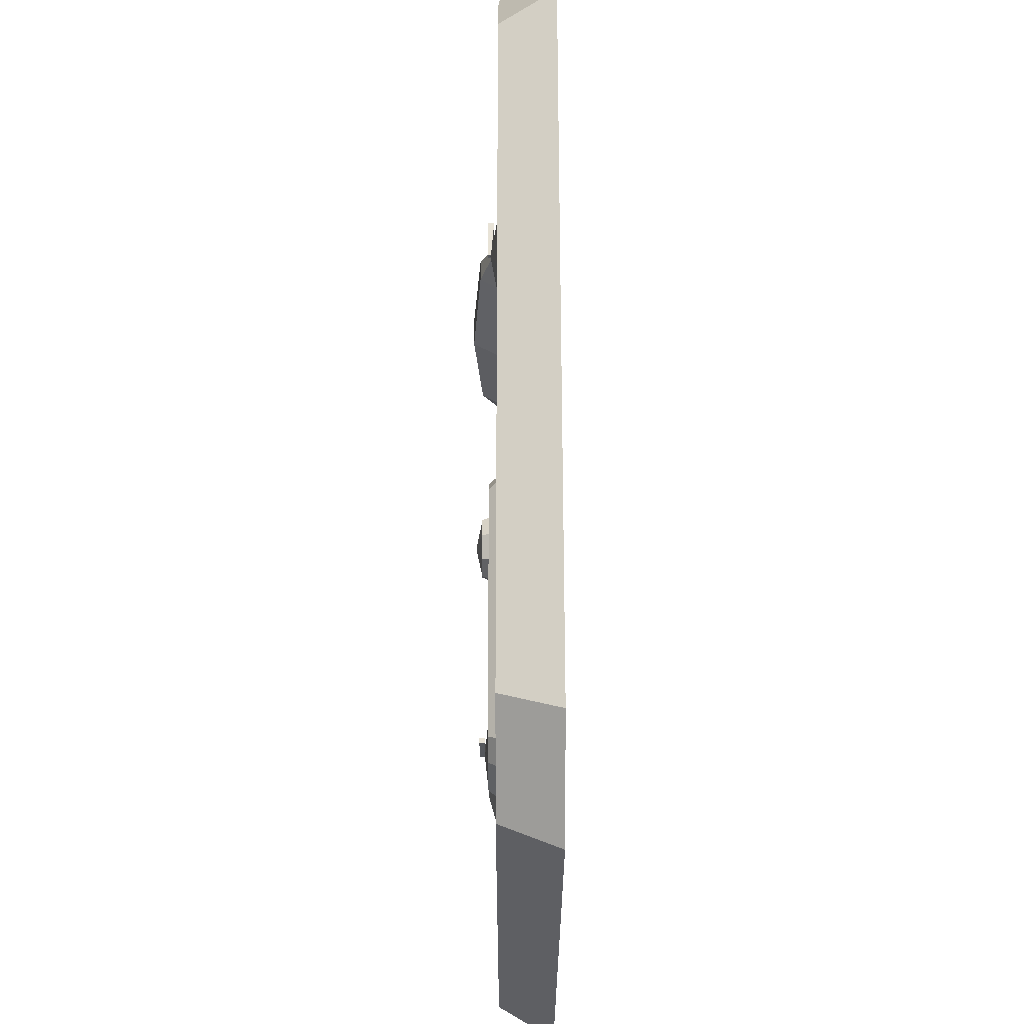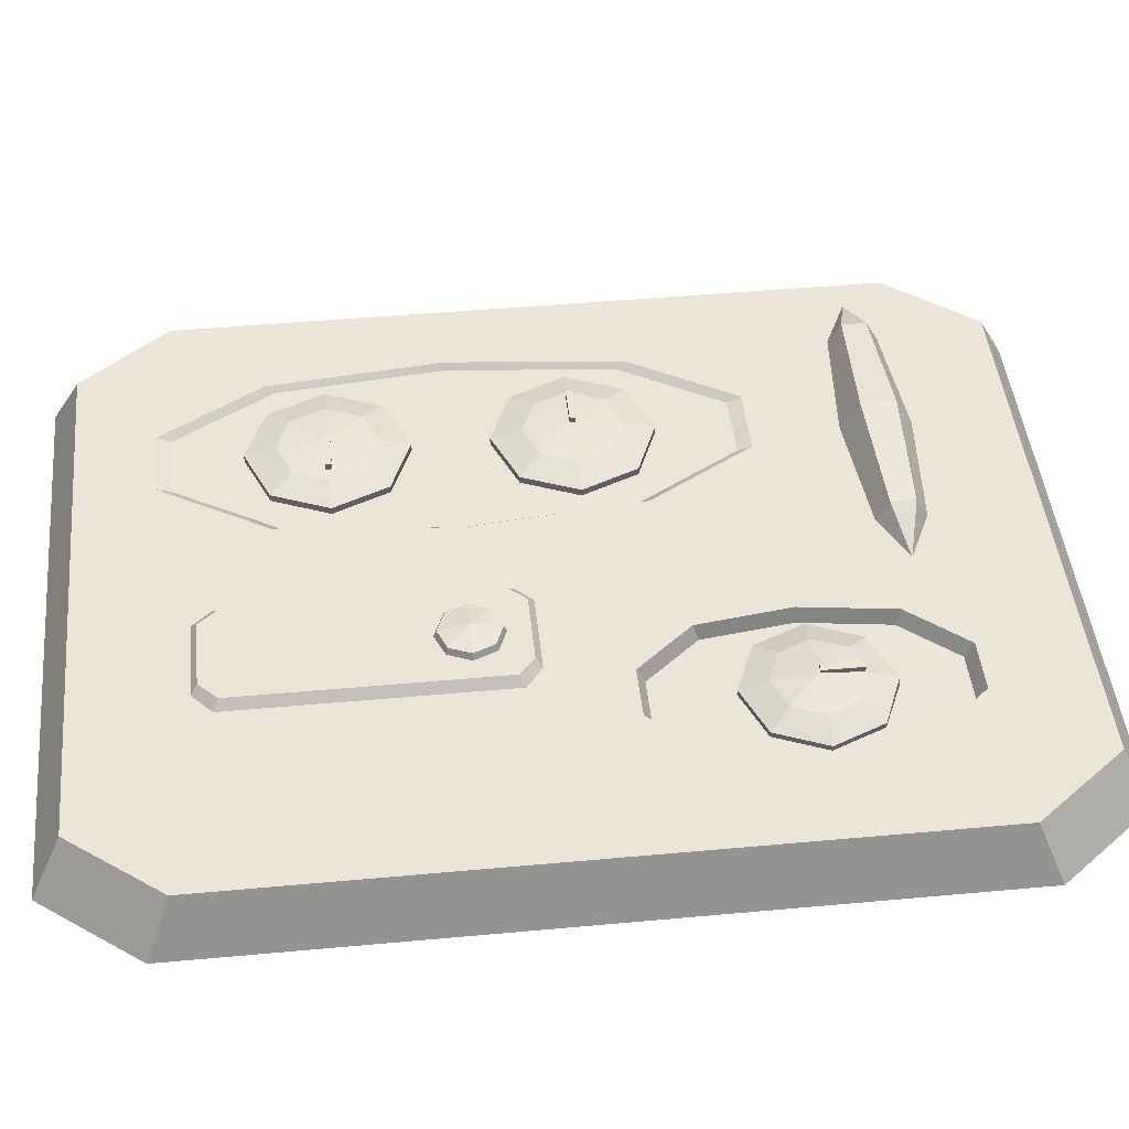
<metadata>
{"format":"obj","ext":"obj","renderer":"f3d","projection":"perspective","resolution":1024,"background":"white","views":[{"elev":-28.1,"azim":-90.0,"up":"+Z"},{"elev":45.8,"azim":-96.0,"up":"+Y"}]}
</metadata>
<code>
v -0.5628 0 0.5829
v -0.3943 0 0.5026
v -0.6298 0 0.5026
v -0.9646 -0.001172 0.9034
v -1.141 -0.001172 0.9766
v -0.9646 0.04641 1.153
v 1.091 0.05638 -0.9812
v 1.172 0.05638 -1.176
v 0.8958 0.08621 -1.176
v 1.577 0 -1.514
v 1.971 0 -1.514
v 1.971 0 -2.018
v 1.577 0 -2.018
v 0.5801 -0.0313 -0.8606
v 0.8957 -0.03116 -0.5058
v 0.8958 -0.03116 -0.7299
v 0.2782 -0.03116 -0.5056
v 0.8958 -0.03116 -0.5056
v 2.102 -0.3259 -1.614
v 2.102 -0.3259 -2.152
v 0 0 0.5026
v 0 0 -0.001522
v -0.3943 0 -0.001522
v -1.214 -0.001172 1.153
v -0.9812 0.04325 1.153
v -0.788 -0.001172 0.9766
v 1.497 0 -1.01
v 1.451 0 -1.496
v 1.423 -0.03154 -1.448
v 1.513 -0.03116 -0.5056
v 1.545 0 -0.5056
v -0.5061 0 1.007
v -0.5857 -0.08805 0.6121
v -0.5189 -0.08785 1.112
v -0.4921 0 1.112
v -1.411 0 1.511
v -1.393 0 1.641
v -1.37 -0.08805 1.611
v -1.437 -0.08785 1.112
v -1.464 0 1.112
v -0.6789 -0.08795 0.8675
v -0.5583 -0.08786 1.153
v -0.9662 -0.1021 1.563
v -1.25 -0.08798 1.439
v -1.12 -0.08785 1.912
v -1.141 -0.001172 1.33
v -0.9812 0.04194 1.17
v -0.9646 -0.05558 1.557
v -1.25 -0.05558 1.439
v -0.6789 -0.05558 0.8675
v -0.5605 -0.05558 1.153
v 0.368 -0.03154 0.4365
v 0.2464 0 -0.5056
v 0.2945 0 -0.001522
v 0.3409 0 0.485
v 0.8958 -0.03116 -0.5058
v -1.577 0 2.015
v -1.577 0 1.511
v 1.211 0.009264 -0.8606
v 1.342 0.009264 -1.176
v 0.8958 0.009264 -0.7299
v 0.8958 0.05638 -0.9004
v 0.8958 -0.03116 -0.5055
v 0.8958 -0.03116 -0.5056
v 0.8959 -0.03116 -0.5056
v 0.8959 -0.03116 -0.5056
v 0.8957 -0.03116 -0.5054
v 0.8958 -0.03116 -0.505
v 0.5801 -0.03129 -0.1779
v -1.183 0 1.893
v -1.128 0 1.958
v 0.8958 -0.03116 -0.3087
v 1.342 -0.03143 -1.176
v 1.211 -0.0313 -0.8606
v -1.577 0 2.519
v -1.971 0 2.015
v 1.577 0 -1.01
v -0.7149 -0.001172 1.153
v -0.948 0.04325 1.153
v -0.3943 0 1.007
v -0.6756 -0.08798 1.441
v -0.6789 -0.05558 1.439
v -0.9646 -0.001172 1.403
v -1.682 -0.3259 2.686
v -2.102 -0.3259 2.149
v 0.4493 -0.03142 0.1378
v -0.948 0.06066 1.378
v -0.948 0.06066 1.153
v -0.9812 0.06066 1.153
v -0.9812 0.06066 1.378
v -0.5857 -0.08805 1.611
v -0.948 0.04194 1.17
v -0.788 -0.001172 1.33
v -0.5454 0 1.511
v -0.5628 0 1.641
v -0.8362 -0.08785 1.912
v 0.3513 0 0.5026
v 0.5801 -0.03134 0.4535
v 1.211 -0.03129 -0.1779
v -1.183 0 2.015
v -0.9812 0.02555 1.378
v -0.948 0.02555 1.378
v -0.9646 0.02555 1.263
v 0.4493 0.009264 0.1378
v 0.5801 0.009264 -0.1779
v 0.8958 0.009264 -0.3087
v 0.7007 0.05638 -0.05733
v 0.6198 0.05638 0.1378
v 0.8958 0.08621 0.1378
v 1.971 0 -1.01
v 0 0 1.007
v 0.7007 0.05638 0.3329
v 2.102 -0.3259 -1.077
v -0.8279 0 1.958
v -0.7886 0 1.911
v 0.7049 -0.03116 1.003
v 0.3943 0 0.5748
v 0.6513 0 1.007
v 0.6951 0 1.08
v 0.8958 0.05638 -0.1381
v 0.8958 -0.03116 0.5843
v -0.7886 0 2.015
v 1.497 0 -0.001522
v 1.423 -0.03154 0.4365
v 1.451 0 0.485
v 1.12 0.07991 0.1537
v 0.9117 0.08379 0.1537
v 0.9541 0.07991 0.1378
v 0.9469 0.07991 0.1205
v 1.12 0.07991 0.1205
v 0.3943 0 1.007
v 1.577 0 -0.5056
v 0.5801 0.009264 0.4535
v 1.211 0.009264 -0.1779
v -0.3943 0 2.015
v -0.2085 0 1.768
v -0.3943 0 1.511
v 1.091 0.05638 -0.05733
v -1.183 0 2.519
v 1.342 -0.03142 0.1378
v 1.211 -0.03134 0.4535
v 0.8958 0.08434 0.1205
v 1.087 -0.03116 1.003
v 0.08357 0.1204 1.699
v 0.08357 0 1.629
v -1.261 -0.3259 2.686
v 1.971 0 -0.5056
v 0.9131 0.08356 0.1205
v 0.08357 0.1204 1.838
v 0 0 1.511
v 2.102 -0.3259 -0.5391
v 1.14 0 1.007
v 1.183 0 0.9349
v 1.44 0 0.5026
v 1.096 0 1.08
v 1.577 0 0.5026
v 0.8958 0.05638 0.4137
v 0.8958 0.0845 0.1537
v 1.183 0 1.007
v 1.342 0.009264 0.1378
v 0.8958 0.009264 0.5843
v 1.172 0.05638 0.1378
v 0.8958 0.115 0.1537
v 1.12 0.115 0.1537
v 1.12 0.115 0.1205
v 0.8958 0.115 0.1205
v -0.7886 0 2.519
v 1.091 0.05638 0.3329
v 1.577 0 -0.001522
v -0.8409 -0.3259 2.686
v 0.3943 0 1.511
v 1.211 0.009264 0.4535
v 1.971 0 -0.001522
v 2.102 -0.3259 -0.001522
v -0.3943 0 2.519
v 0.3943 0 1.604
v 0 0 2.015
v 0.08357 0 1.907
v -0.4205 -0.3259 2.686
v 1.494 0 1.629
v 1.494 0.1204 1.699
v 1.786 0 1.768
v 0.08357 0 1.907
v 1.494 0.1204 1.838
v 1.494 0 1.907
v 1.577 0 2.015
v 1.494 0 1.907
v 0.7886 0 1.511
v 0.7886 0 1.08
v 1.971 0 0.5026
v 1.971 0 2.015
v 1.971 0 1.511
v 0 0 2.519
v 2.102 -0.3259 0.536
v 0.7886 0 1.572
v 0.3943 0 2.015
v 0.3943 0 1.933
v 1.577 0 2.519
v 0 -0.3259 2.686
v 1.183 0 1.511
v 0.7886 0.1702 1.866
v 0.7886 0.1702 1.67
v 0.7886 0 1.965
v 0.3943 0 2.519
v 1.577 0 1.007
v 1.971 0 1.007
v 1.183 0 1.604
v 0.7886 0 2.015
v 0.7886 0 1.965
v 1.577 0 1.511
v 0.4205 -0.3259 2.686
v 2.102 -0.3259 1.074
v 0.7886 0 2.519
v 1.183 0 2.015
v 1.183 0 1.933
v 0.8409 -0.3259 2.686
v 2.102 -0.3259 1.611
v 1.183 0 2.519
v 1.261 -0.3259 2.686
v 2.102 -0.3259 2.149
v 1.682 -0.3259 2.686
v -0.9646 -0.05558 0.7491
v -1.369 -0.05558 1.153
v 1.44 0 -1.514
v -1.971 0 1.511
v -0.8362 -0.08785 0.3119
v -0.7886 0 0.3122
v -0.8279 0 0.2651
v 0.8958 0.08439 -1.159
v 1.211 -0.03134 -1.492
v -0.9646 -0.08784 0.7491
v 0.5801 0.009264 -0.8606
v 0.7007 0.05638 -0.9812
v 1.211 0.009264 -1.492
v 1.091 0.05638 -1.371
v -1.369 -0.08787 1.153
v 0 0 -0.5056
v 0.8789 0.08363 -1.159
v 0.6711 0.07991 -1.193
v 0.8795 0.08372 -1.193
v 0.8374 0.07991 -1.176
v 0.6711 0.07991 -1.159
v 1.087 -0.03116 -2.014
v 1.183 0 -1.946
v 1.14 0 -2.018
v 1.096 0 -2.091
v -1.577 0 1.007
v -1.25 -0.08795 0.8675
v -1.37 -0.08805 0.6121
v -1.45 0 1.007
v -1.393 0 0.5829
v 0.2945 0 -1.01
v 0.368 -0.03154 -1.448
v 0.3409 0 -1.496
v -1.25 -0.05558 0.8675
v 0.8958 -0.03116 -1.623
v 1.577 0 -2.522
v -0.3112 0 -0.1872
v -0.3943 0 -0.1872
v 0.6711 0.115 -1.159
v 0.8958 0.115 -1.159
v 0.8958 0.115 -1.193
v 0.6711 0.115 -1.193
v 0.8958 0.05638 -1.452
v 0.8958 0.08445 -1.193
v -0.2164 0 -0.2818
v -0.2609 0.04923 -0.3133
v -0.3431 0.04923 -0.2225
v 0.6198 0.05638 -1.176
v -0.3112 0.04923 -0.2818
v -1.12 -0.08785 0.3119
v -0.2164 0 -0.526
v -0.7886 0 -0.001522
v -2.102 -0.3259 1.611
v 0.7007 0.05638 -1.371
v 0.4493 0.009264 -1.176
v 0.8958 0.009264 -1.623
v 1.183 0 -2.018
v -1.183 0 0.3307
v -1.326 0 0.5026
v -1.128 0 0.2651
v -0.4281 0.08651 -0.4093
v -0.3788 0.08651 -0.5282
v -0.547 0.1203 -0.5282
v -0.547 0.08651 -0.36
v -1.577 0 0.5026
v -0.7693 0 -0.1872
v -0.7886 0 -0.2025
v 0.4493 -0.03143 -1.176
v -1.971 0 1.007
v -0.666 0.08651 -0.4093
v -0.4281 0.08651 -0.6472
v 0.5801 -0.03134 -1.492
v -0.7406 0.04923 -0.2225
v -0.8443 0.04923 -0.3133
v -0.8889 0 -0.2818
v -1.183 0 -0.001522
v -0.7693 0.04923 -0.2818
v 0.7049 -0.03116 -2.014
v -0.7152 0.08651 -0.5282
v -0.547 0.08651 -0.6964
v 0 0 -1.01
v -0.666 0.08651 -0.6472
v 1.682 -0.3259 -2.689
v 0.6513 0 -2.018
v 0.3943 0 -1.586
v 0.3513 0 -1.514
v 0.6951 0 -2.091
v 0.5801 0.009264 -1.492
v 0 0 -1.514
v 0.3943 0 -2.018
v -0.4172 0.04923 -0.3984
v -0.547 0.04923 -0.3446
v -0.3634 0.04923 -0.5282
v -0.3112 0.04923 -1.011
v -0.2164 0 -1.01
v 1.183 0 -2.522
v -0.2609 0.04923 -1.012
v -2.102 -0.3259 1.074
v -0.6769 0.04923 -0.3984
v -0.4172 0.04923 -0.6581
v -0.2164 0 -1.514
v -0.2164 0 -1.804
v -1.971 0 0.5026
v -0.7307 0.04923 -0.5282
v -0.547 0.04923 -0.7119
v -0.3431 0.04923 -1.876
v -0.2609 0.04923 -1.773
v -0.3112 0 -1.912
v -0.3112 0.04923 -1.804
v -0.6769 0.04923 -0.6581
v -0.3943 0 -2.018
v -0.3943 0 -1.912
v -0.7693 0.04923 -1.011
v 0.7886 0 -2.522
v 0.7886 0 -2.091
v 1.261 -0.3259 -2.689
v -0.8889 0 -0.5056
v -1.183 0 -0.5056
v -0.8443 0.04923 -1.012
v -2.102 -0.3259 0.536
v -0.8443 0.04923 -1.773
v -0.7693 0.04923 -1.804
v -0.7406 0.04923 -1.876
v -0.7693 0 -1.912
v -0.7886 0 -1.894
v -0.8889 0 -1.804
v -1.577 0 -0.001522
v -1.971 0 -0.001522
v -0.7886 0 -2.018
v 0.3943 0 -2.522
v -1.577 0 -0.5056
v 0.8409 -0.3259 -2.689
v -0.8889 0 -1.01
v -1.183 0 -1.01
v -2.102 -0.3259 -0.001522
v -1.971 0 -0.5056
v 0 0 -2.018
v 0 0 -2.522
v -1.577 0 -1.01
v 0.4205 -0.3259 -2.689
v -1.971 0 -2.018
v -1.577 0 -2.018
v -1.577 0 -2.522
v -0.8889 0 -1.514
v -1.183 0 -1.514
v -2.102 -0.3259 -0.5391
v -0.3943 0 -2.522
v -1.971 0 -1.01
v 0 -0.3259 -2.689
v -1.577 0 -1.514
v -1.183 0 -2.018
v -0.7886 0 -2.522
v -0.4205 -0.3259 -2.689
v -2.102 -0.3259 -1.077
v -1.971 0 -1.514
v -1.183 0 -2.522
v -0.8409 -0.3259 -2.689
v -2.102 -0.3259 -1.614
v -1.261 -0.3259 -2.689
v -2.102 -0.3259 -2.152
v -1.682 -0.3259 -2.689
g pPlane15
f 1 2 3
f 4 5 6
f 7 8 9
f 13 10 11
f 11 12 13
f 14 15 16
f 14 17 18
f 18 15 14
f 20 12 11
f 11 19 20
f 23 2 21
f 21 22 23
f 5 24 25
f 5 25 6
f 26 4 6
f 31 27 28
f 28 29 30
f 28 30 31
f 35 32 1
f 1 33 34
f 1 34 35
f 40 36 37
f 37 38 39
f 37 39 40
f 42 34 33
f 33 41 42
f 45 43 44
f 44 38 45
f 47 25 24
f 24 46 47
f 43 48 49
f 49 44 43
f 42 41 50
f 50 51 42
f 55 52 17
f 17 53 54
f 17 54 55
f 16 15 56
f 58 57 37
f 37 36 58
f 7 59 60
f 60 8 7
f 62 61 59
f 59 7 62
f 15 18 56
f 63 64 18
f 65 64 66
f 67 63 18
f 68 64 63
f 18 17 69
f 69 67 18
f 71 45 38
f 71 38 37
f 37 70 71
f 72 67 69
f 74 73 60
f 60 59 74
f 16 74 59
f 59 61 16
f 75 57 76
f 28 27 77
f 77 10 28
f 79 78 26
f 26 6 79
f 74 16 56
f 56 65 74
f 1 32 80
f 80 2 1
f 82 48 43
f 43 81 82
f 46 49 48
f 48 83 46
f 78 51 50
f 50 26 78
f 35 80 32
f 81 42 51
f 51 82 81
f 30 29 73
f 73 74 30
f 85 84 75
f 75 76 85
f 65 56 18
f 18 64 65
f 86 69 17
f 86 17 52
f 90 87 88
f 88 89 90
f 81 91 34
f 34 42 81
f 79 92 93
f 93 78 79
f 6 25 89
f 6 89 88
f 88 79 6
f 95 94 35
f 95 35 34
f 34 91 95
f 96 91 81
f 81 43 96
f 22 21 55
f 55 54 22
f 67 72 68
f 68 63 67
f 21 97 55
f 96 43 45
f 52 98 86
f 99 30 66
f 100 71 70
f 90 101 102
f 102 87 90
f 47 46 83
f 83 103 47
f 69 86 104
f 104 105 69
f 72 69 105
f 105 106 72
f 107 108 109
f 66 30 74
f 74 65 66
f 10 77 110
f 110 11 10
f 83 48 82
f 82 93 83
f 93 82 51
f 51 78 93
f 37 57 100
f 100 70 37
f 2 80 111
f 111 21 2
f 108 112 109
f 19 11 110
f 110 113 19
f 95 91 96
f 95 96 114
f 114 115 95
f 102 101 47
f 102 47 103
f 103 92 102
f 103 83 93
f 93 92 103
f 116 52 55
f 116 55 97
f 116 97 117
f 116 117 118
f 116 118 119
f 120 106 105
f 105 107 120
f 107 105 104
f 104 108 107
f 121 98 52
f 52 116 121
f 114 122 115
f 125 123 31
f 31 30 124
f 31 124 125
f 130 126 127
f 130 127 128
f 128 129 130
f 101 90 89
f 101 89 25
f 25 47 101
f 117 131 118
f 87 102 92
f 87 92 79
f 79 88 87
f 27 31 132
f 132 77 27
f 86 98 133
f 133 104 86
f 72 106 134
f 134 99 72
f 135 136 137
f 72 99 66
f 72 66 64
f 64 68 72
f 35 94 137
f 137 80 35
f 138 134 106
f 106 120 138
f 108 104 133
f 133 112 108
f 57 75 139
f 139 100 57
f 45 71 114
f 114 96 45
f 124 140 141
f 142 120 107
f 107 109 142
f 124 141 121
f 121 143 124
f 144 145 136
f 143 121 116
f 71 100 122
f 122 114 71
f 146 139 75
f 75 84 146
f 77 132 147
f 147 110 77
f 142 148 138
f 138 120 142
f 149 144 136
f 80 137 150
f 150 111 80
f 113 110 147
f 147 151 113
f 155 152 153
f 153 154 125
f 153 125 124
f 153 124 143
f 153 143 155
f 154 156 125
f 109 112 157
f 157 158 109
f 94 95 135
f 135 137 94
f 152 159 153
f 140 99 134
f 134 160 140
f 98 121 161
f 161 133 98
f 162 160 134
f 134 138 162
f 112 133 161
f 161 157 112
f 166 163 164
f 164 165 166
f 115 122 135
f 135 95 115
f 100 139 167
f 167 122 100
f 127 158 157
f 157 168 127
f 127 168 162
f 162 128 127
f 31 123 169
f 169 132 31
f 140 124 30
f 30 99 140
f 164 126 130
f 130 165 164
f 170 167 139
f 139 146 170
f 111 150 171
f 171 131 111
f 150 137 136
f 136 145 150
f 117 97 21
f 117 21 111
f 111 131 117
f 157 161 172
f 172 168 157
f 168 172 160
f 160 162 168
f 132 169 173
f 173 147 132
f 141 140 160
f 160 172 141
f 121 141 172
f 172 161 121
f 151 147 173
f 173 174 151
f 122 167 175
f 175 135 122
f 131 171 119
f 119 118 131
f 109 158 163
f 109 163 166
f 166 142 109
f 123 125 156
f 156 169 123
f 145 176 171
f 171 150 145
f 136 135 177
f 177 178 136
f 179 175 167
f 167 170 179
f 128 162 138
f 138 148 129
f 138 129 128
f 180 181 182
f 149 136 178
f 178 183 149
f 158 127 126
f 158 126 164
f 164 163 158
f 181 184 182
f 185 186 187
f 184 187 182
f 119 171 188
f 188 189 119
f 169 156 190
f 190 173 169
f 182 191 192
f 135 175 193
f 193 177 135
f 174 173 190
f 190 194 174
f 176 195 188
f 188 171 176
f 178 177 196
f 196 197 178
f 186 198 191
f 199 193 175
f 175 179 199
f 189 188 200
f 200 155 189
f 152 155 200
f 200 159 152
f 202 144 149
f 149 201 202
f 201 149 183
f 183 203 201
f 177 193 204
f 204 196 177
f 156 205 206
f 206 190 156
f 195 207 200
f 200 188 195
f 197 196 208
f 208 209 197
f 159 200 210
f 210 205 159
f 211 204 193
f 193 199 211
f 194 190 206
f 206 212 194
f 142 166 165
f 142 165 130
f 130 129 148
f 130 148 142
f 196 204 213
f 213 208 196
f 207 180 210
f 210 200 207
f 209 208 214
f 214 215 209
f 143 116 119
f 143 119 189
f 189 155 143
f 205 210 192
f 192 206 205
f 216 213 204
f 204 211 216
f 181 202 201
f 201 184 181
f 184 201 203
f 203 187 184
f 212 206 192
f 192 217 212
f 208 213 218
f 218 214 208
f 180 182 192
f 192 210 180
f 176 145 144
f 176 144 202
f 202 195 176
f 215 214 186
f 186 185 215
f 154 153 159
f 154 159 205
f 205 156 154
f 219 218 213
f 213 216 219
f 187 186 191
f 191 182 187
f 214 218 198
f 198 186 214
f 203 183 178
f 203 178 197
f 197 209 203
f 217 192 191
f 191 220 217
f 221 198 218
f 218 219 221
f 191 198 221
f 221 220 191
f 207 195 202
f 207 202 181
f 181 180 207
f 187 203 209
f 187 209 215
f 215 185 187
f 26 50 222
f 222 4 26
f 24 223 49
f 49 46 24
f 28 10 224
f 225 76 57
f 57 58 225
f 228 226 33
f 33 1 3
f 33 3 227
f 33 227 228
f 229 62 7
f 7 9 229
f 73 29 230
f 226 231 41
f 41 33 226
f 233 232 61
f 61 62 233
f 8 60 234
f 234 235 8
f 232 14 16
f 16 61 232
f 73 230 234
f 234 60 73
f 8 235 9
f 41 231 222
f 222 50 41
f 236 44 49
f 49 223 236
f 39 38 44
f 44 236 39
f 54 53 237
f 237 22 54
f 229 238 233
f 233 62 229
f 242 239 240
f 242 240 241
f 241 238 242
f 246 243 29
f 246 29 28
f 28 224 244
f 244 245 246
f 28 244 246
f 247 58 36
f 36 40 247
f 249 39 236
f 236 248 249
f 250 40 39
f 250 39 249
f 250 249 251
f 252 53 17
f 252 17 253
f 252 253 254
f 4 222 255
f 255 5 4
f 5 255 223
f 223 24 5
f 256 230 29
f 29 243 256
f 247 40 250
f 13 12 257
f 23 258 259
f 263 260 261
f 261 262 263
f 235 264 265
f 235 265 9
f 268 258 266
f 266 267 268
f 9 265 262
f 9 262 261
f 261 229 9
f 241 269 233
f 233 238 241
f 267 270 268
f 271 249 248
f 248 231 271
f 266 237 272
f 271 231 226
f 227 273 228
f 231 248 255
f 255 222 231
f 248 236 223
f 223 255 248
f 85 76 225
f 225 274 85
f 240 265 264
f 264 275 240
f 240 275 269
f 269 241 240
f 263 239 242
f 242 260 263
f 260 242 238
f 260 238 229
f 229 261 260
f 269 276 232
f 232 233 269
f 235 234 277
f 277 264 235
f 239 263 262
f 239 262 265
f 265 240 239
f 244 278 245
f 279 280 251
f 251 249 271
f 271 281 279
f 279 251 271
f 282 283 284
f 285 282 284
f 286 251 280
f 273 287 288
f 230 256 277
f 277 234 230
f 289 14 232
f 232 276 289
f 290 225 58
f 58 247 290
f 291 285 284
f 283 292 284
f 227 3 2
f 227 2 23
f 23 273 227
f 253 289 293
f 296 288 287
f 296 287 294
f 294 295 296
f 281 297 279
f 298 295 294
f 253 293 256
f 256 299 253
f 299 256 243
f 300 291 284
f 292 301 284
f 258 23 22
f 22 237 266
f 22 266 258
f 17 14 289
f 17 289 253
f 53 252 302
f 302 237 53
f 303 300 284
f 301 303 284
f 244 224 10
f 244 10 13
f 13 278 244
f 257 12 20
f 20 304 257
f 308 305 306
f 306 307 254
f 306 254 253
f 306 253 299
f 306 299 308
f 287 273 23
f 23 259 287
f 275 309 276
f 276 269 275
f 264 277 309
f 309 275 264
f 310 254 307
f 286 247 250
f 250 251 286
f 226 228 281
f 281 271 226
f 270 298 294
f 294 268 270
f 305 311 306
f 270 312 313
f 270 313 298
f 313 312 282
f 282 285 313
f 312 314 283
f 283 282 312
f 256 293 309
f 309 277 256
f 293 289 276
f 276 309 293
f 281 228 273
f 273 297 281
f 270 315 314
f 314 312 270
f 316 272 237
f 237 302 316
f 317 278 13
f 13 257 317
f 267 318 315
f 315 270 267
f 274 225 290
f 290 319 274
f 320 313 285
f 285 291 320
f 314 321 292
f 292 283 314
f 322 310 323
f 246 245 278
f 278 317 246
f 324 290 247
f 247 286 324
f 298 313 320
f 298 320 325
f 296 297 273
f 273 288 296
f 268 294 287
f 268 287 259
f 259 258 268
f 315 326 321
f 315 321 314
f 325 320 291
f 291 300 325
f 321 326 301
f 301 292 321
f 310 302 252
f 252 254 310
f 329 327 328
f 328 323 329
f 330 328 327
f 331 325 300
f 300 303 331
f 326 331 303
f 303 301 326
f 329 332 333
f 325 331 334
f 334 298 325
f 318 267 266
f 318 266 272
f 272 316 318
f 336 246 317
f 317 335 336
f 337 317 257
f 257 304 337
f 339 297 296
f 296 338 339
f 322 316 302
f 302 310 322
f 326 315 334
f 334 331 326
f 340 295 298
f 298 334 340
f 319 290 324
f 324 341 319
f 342 343 344
f 347 342 344
f 347 344 345
f 345 346 347
f 349 324 286
f 286 348 349
f 345 350 346
f 351 311 305
f 305 308 351
f 352 348 297
f 297 339 352
f 328 330 315
f 315 318 328
f 335 351 308
f 308 336 335
f 280 279 297
f 280 297 348
f 348 286 280
f 353 335 317
f 317 337 353
f 338 354 355
f 355 339 338
f 299 243 246
f 299 246 336
f 336 308 299
f 330 343 334
f 334 315 330
f 341 324 349
f 349 356 341
f 357 349 348
f 348 352 357
f 359 358 311
f 311 351 359
f 360 352 339
f 339 355 360
f 361 351 335
f 335 353 361
f 342 340 334
f 334 343 342
f 362 363 364
f 354 365 366
f 366 355 354
f 295 340 354
f 295 354 338
f 338 296 295
f 327 344 343
f 343 330 327
f 307 306 311
f 307 311 358
f 358 310 307
f 356 349 357
f 357 367 356
f 368 332 358
f 358 359 368
f 369 357 352
f 352 360 369
f 345 333 332
f 332 350 345
f 328 318 316
f 328 316 322
f 322 323 328
f 370 359 351
f 351 361 370
f 371 360 355
f 355 366 371
f 372 366 365
f 365 347 372
f 350 372 347
f 347 346 350
f 373 350 332
f 332 368 373
f 374 368 359
f 359 370 374
f 367 357 369
f 369 375 367
f 376 369 360
f 360 371 376
f 363 371 366
f 366 372 363
f 323 310 358
f 323 358 332
f 323 332 329
f 377 372 350
f 350 373 377
f 378 373 368
f 368 374 378
f 375 369 376
f 376 379 375
f 362 376 371
f 371 363 362
f 340 342 347
f 340 347 365
f 365 354 340
f 364 363 372
f 372 377 364
f 333 345 344
f 333 344 327
f 327 329 333
f 380 377 373
f 373 378 380
f 379 376 362
f 362 381 379
f 382 364 377
f 377 380 382
f 382 381 362
f 362 364 382

</code>
